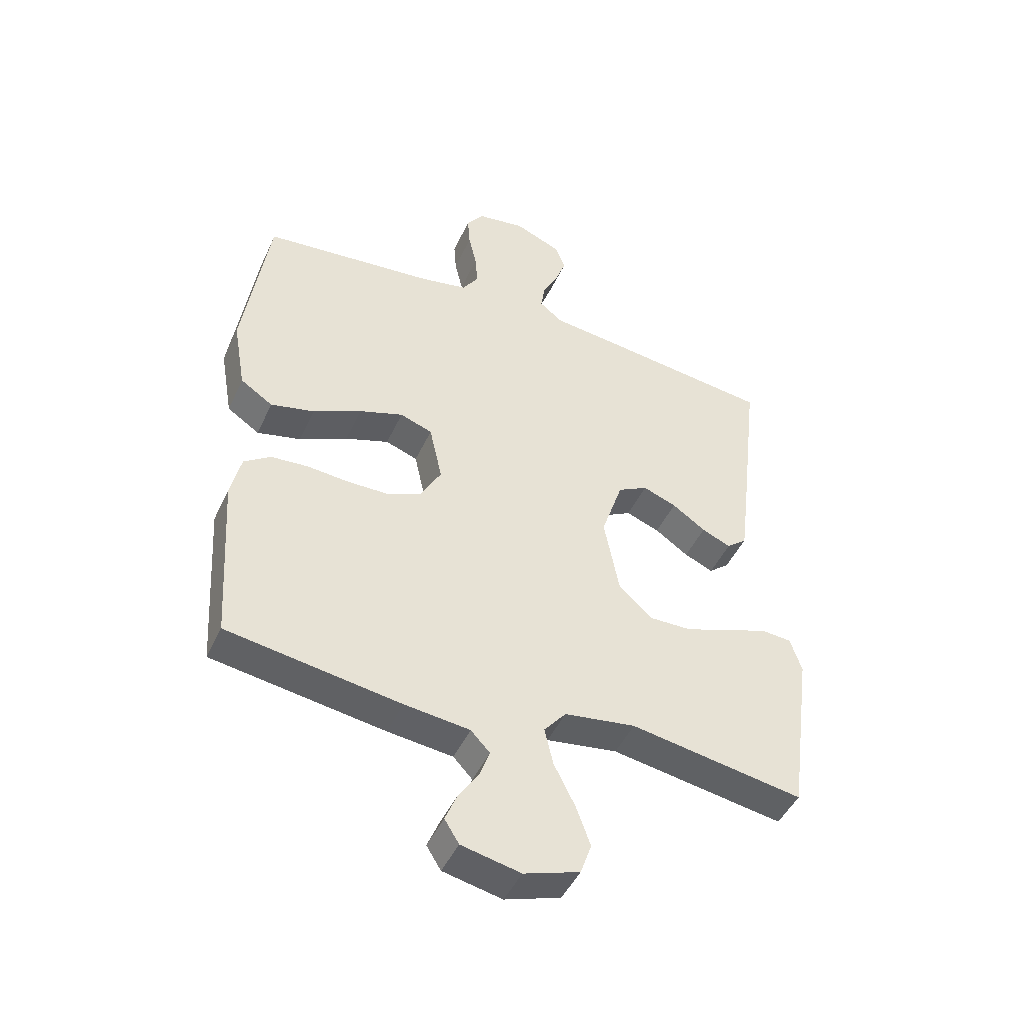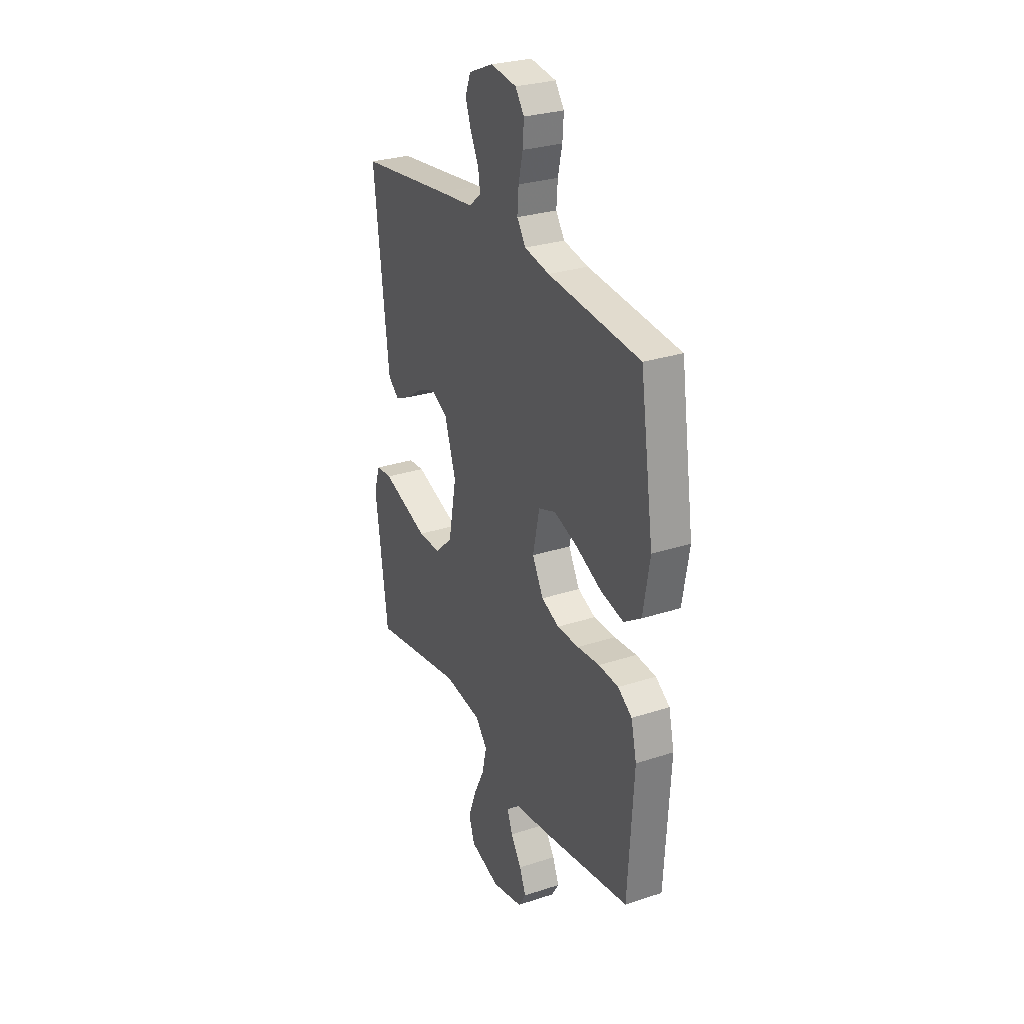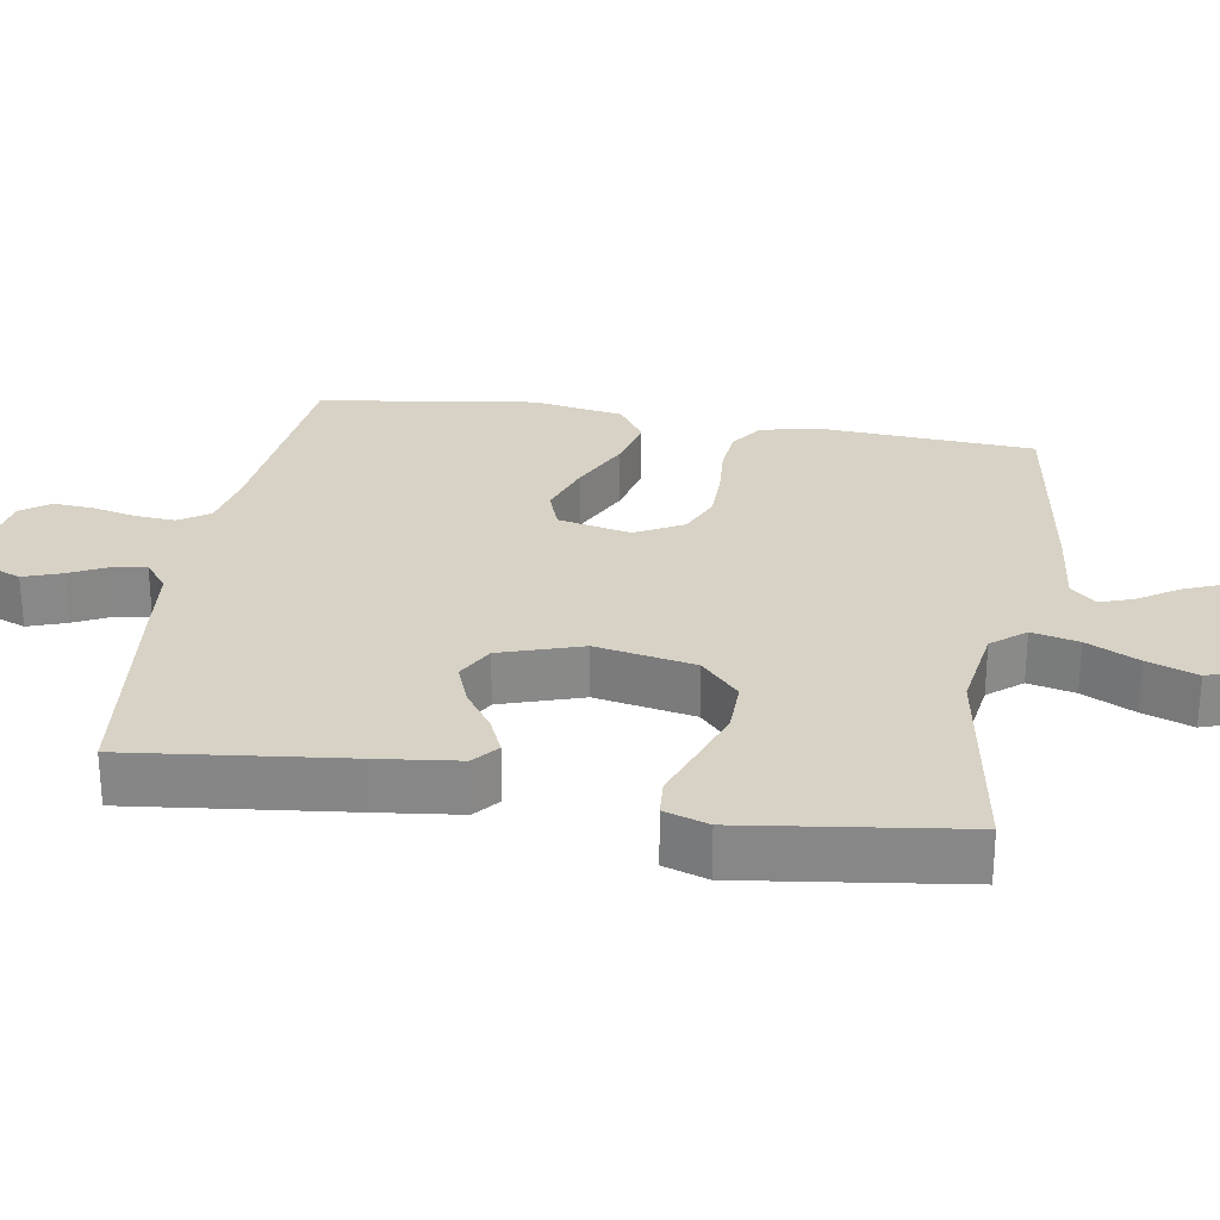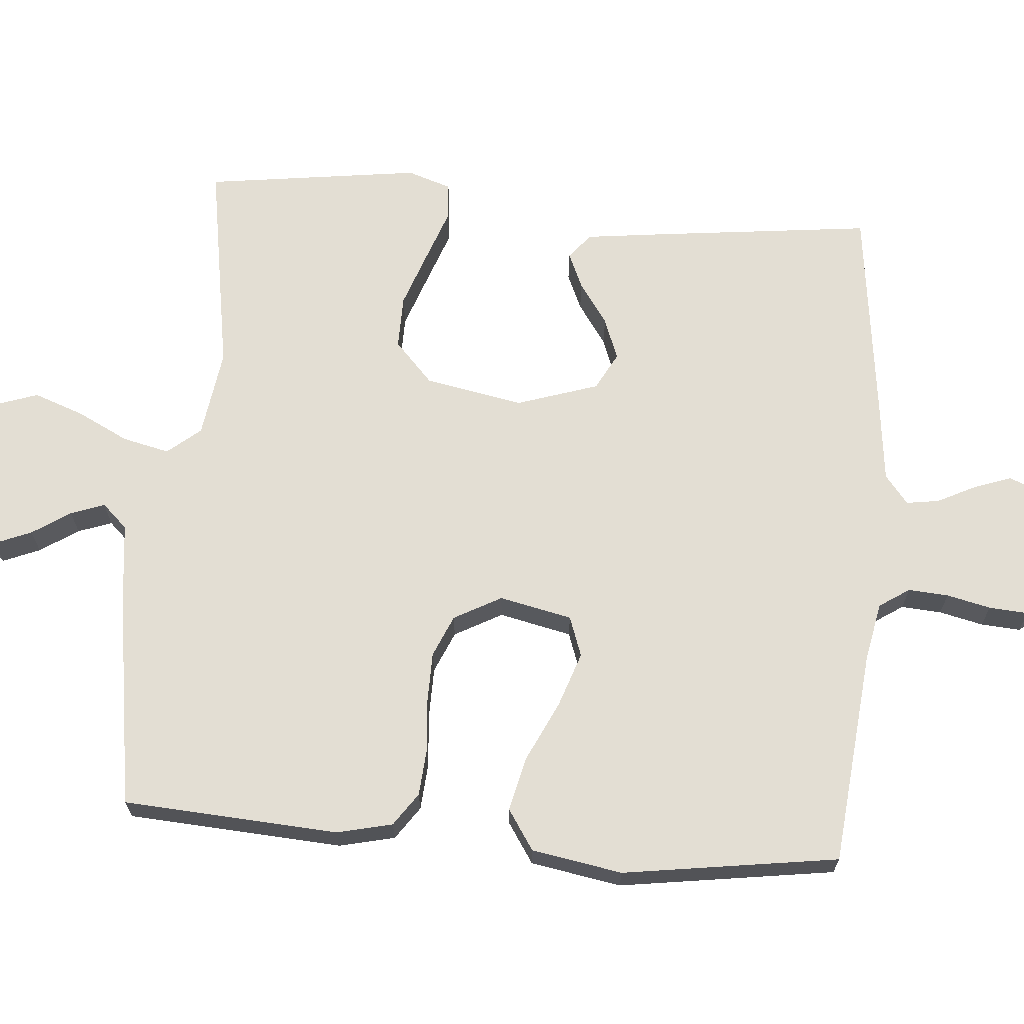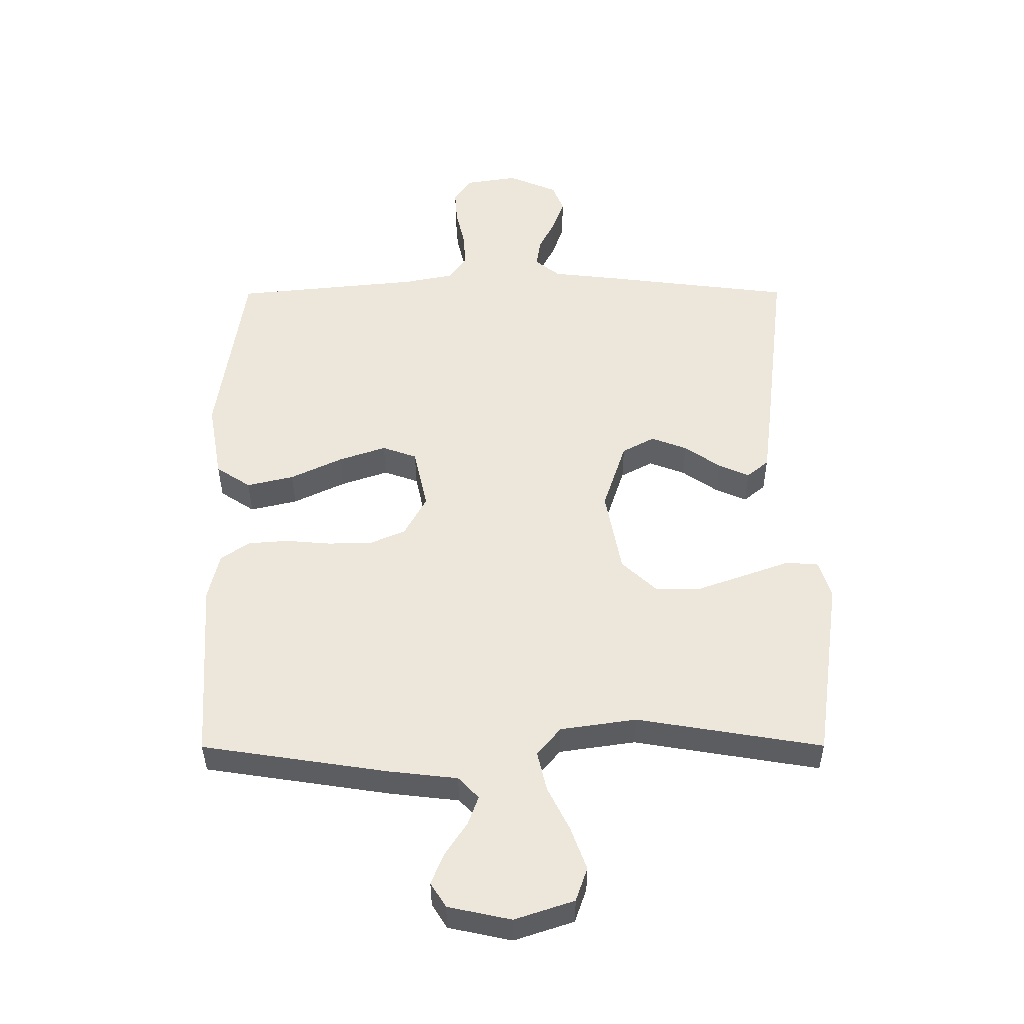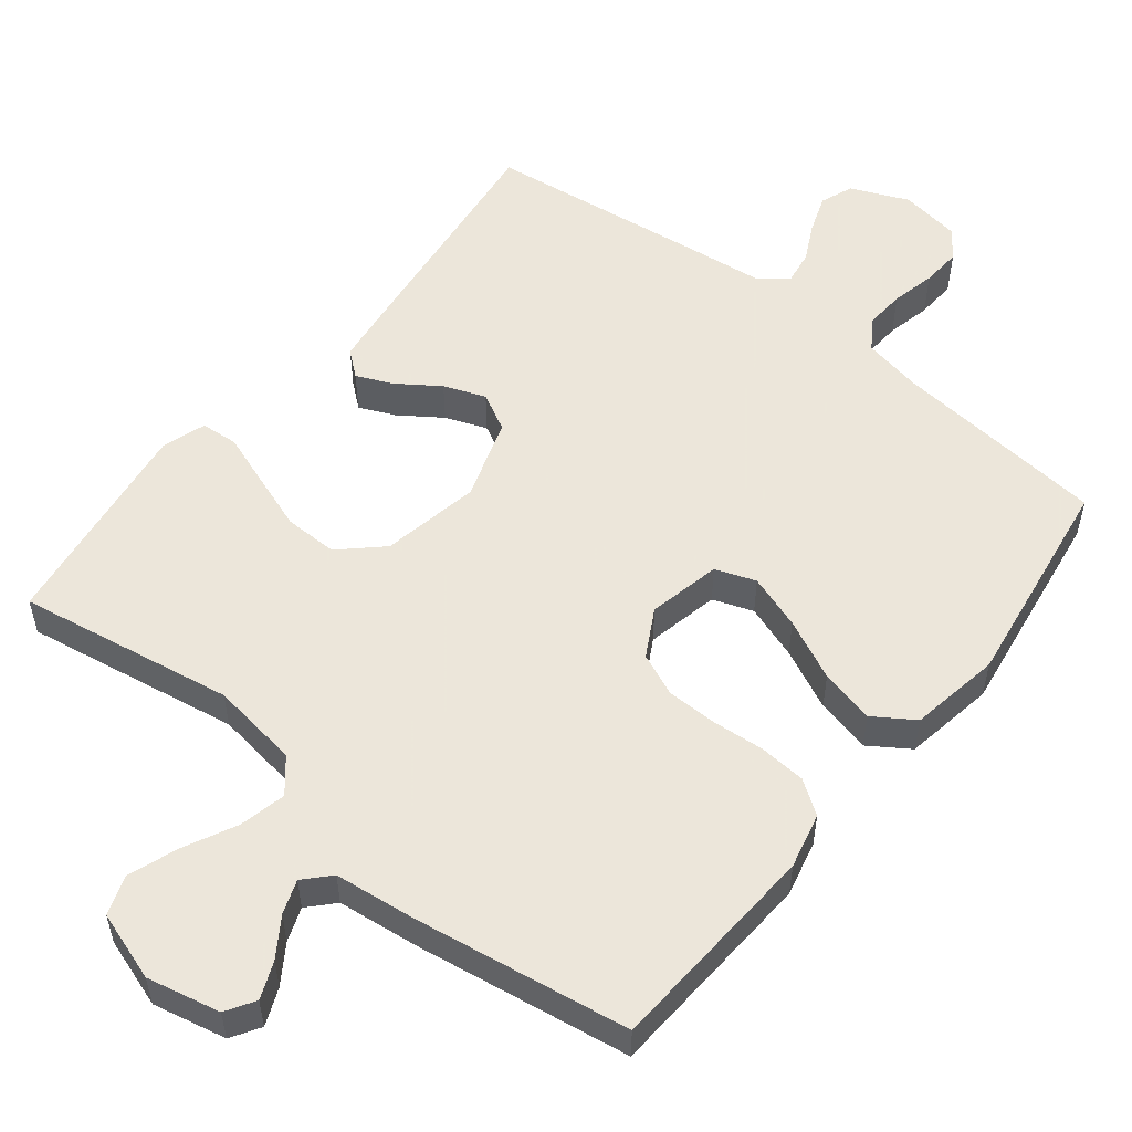
<metadata>
{"format":"obj","ext":"obj","renderer":"f3d","projection":"perspective","resolution":1024,"background":"white","views":[{"elev":-46.5,"azim":-23.9,"up":"+Z"},{"elev":28.2,"azim":-116.5,"up":"+Z"},{"elev":27.4,"azim":99.5,"up":"+Y"},{"elev":67.3,"azim":-85.3,"up":"+Y"},{"elev":-37.7,"azim":0.2,"up":"+Z"},{"elev":54.2,"azim":-141.6,"up":"+Y"}]}
</metadata>
<code>
v -0.5 0.07 0.5
v -0.2 0.07 0.53
v -0.119 0.07 0.546
v -0.091 0.07 0.588
v -0.095 0.07 0.644
v -0.109 0.07 0.705
v -0.113 0.07 0.76
v -0.084 0.07 0.8
v 0 0.07 0.813
v 0.08 0.07 0.779
v 0.098 0.07 0.733
v 0.079 0.07 0.68
v 0.053 0.07 0.628
v 0.046 0.07 0.582
v 0.086 0.07 0.55
v 0.2 0.07 0.537
v 0.5 0.07 0.5
v 0.465 0.07 0.2
v 0.451 0.07 0.086
v 0.416 0.07 0.057
v 0.366 0.07 0.079
v 0.308 0.07 0.119
v 0.25 0.07 0.141
v 0.198 0.07 0.113
v 0.161 0.07 0
v 0.187 0.07 -0.137
v 0.244 0.07 -0.19
v 0.318 0.07 -0.189
v 0.397 0.07 -0.161
v 0.469 0.07 -0.135
v 0.521 0.07 -0.139
v 0.541 0.07 -0.2
v 0.5 0.07 -0.5
v 0.2 0.07 -0.45
v 0.077 0.07 -0.468
v 0.039 0.07 -0.514
v 0.054 0.07 -0.579
v 0.09 0.07 -0.651
v 0.115 0.07 -0.72
v 0.096 0.07 -0.775
v 0 0.07 -0.807
v -0.102 0.07 -0.785
v -0.127 0.07 -0.745
v -0.106 0.07 -0.694
v -0.071 0.07 -0.641
v -0.054 0.07 -0.594
v -0.087 0.07 -0.559
v -0.2 0.07 -0.546
v -0.5 0.07 -0.5
v -0.519 0.07 -0.2
v -0.501 0.07 -0.123
v -0.455 0.07 -0.091
v -0.39 0.07 -0.086
v -0.317 0.07 -0.092
v -0.246 0.07 -0.091
v -0.188 0.07 -0.066
v -0.152 0.07 0
v -0.174 0.07 0.101
v -0.23 0.07 0.121
v -0.306 0.07 0.095
v -0.39 0.07 0.055
v -0.466 0.07 0.037
v -0.522 0.07 0.074
v -0.544 0.07 0.2
v -0.5 0 0.5
v -0.2 0 0.53
v -0.119 0 0.546
v -0.091 0 0.588
v -0.095 0 0.644
v -0.109 0 0.705
v -0.113 0 0.76
v -0.084 0 0.8
v 0 0 0.813
v 0.08 0 0.779
v 0.098 0 0.733
v 0.079 0 0.68
v 0.053 0 0.628
v 0.046 0 0.582
v 0.086 0 0.55
v 0.2 0 0.537
v 0.5 0 0.5
v 0.465 0 0.2
v 0.451 0 0.086
v 0.416 0 0.057
v 0.366 0 0.079
v 0.308 0 0.119
v 0.25 0 0.141
v 0.198 0 0.113
v 0.161 0 0
v 0.187 0 -0.137
v 0.244 0 -0.19
v 0.318 0 -0.189
v 0.397 0 -0.161
v 0.469 0 -0.135
v 0.521 0 -0.139
v 0.541 0 -0.2
v 0.5 0 -0.5
v 0.2 0 -0.45
v 0.077 0 -0.468
v 0.039 0 -0.514
v 0.054 0 -0.579
v 0.09 0 -0.651
v 0.115 0 -0.72
v 0.096 0 -0.775
v 0 0 -0.807
v -0.102 0 -0.785
v -0.127 0 -0.745
v -0.106 0 -0.694
v -0.071 0 -0.641
v -0.054 0 -0.594
v -0.087 0 -0.559
v -0.2 0 -0.546
v -0.5 0 -0.5
v -0.519 0 -0.2
v -0.501 0 -0.123
v -0.455 0 -0.091
v -0.39 0 -0.086
v -0.317 0 -0.092
v -0.246 0 -0.091
v -0.188 0 -0.066
v -0.152 0 0
v -0.174 0 0.101
v -0.23 0 0.121
v -0.306 0 0.095
v -0.39 0 0.055
v -0.466 0 0.037
v -0.522 0 0.074
v -0.544 0 0.2
f 63 64 1 2
f 60 61 62 63
f 59 60 63 2
f 58 59 2 3
f 57 58 3 4
f 51 52 53 54
f 51 54 55
f 50 51 55
f 47 48 49 50
f 47 50 55
f 46 47 55 56
f 42 43 44 45
f 42 45 46
f 41 42 46
f 40 41 46
f 37 38 39 40
f 36 37 40 46
f 35 36 46 56
f 31 32 33 34
f 29 30 31 34
f 28 29 34 35
f 27 28 35
f 26 27 35 56
f 19 20 21 22
f 19 22 23
f 18 19 23
f 15 16 17 18
f 14 15 18 23
f 10 11 12 13
f 8 9 10 13
f 8 13 14
f 5 6 7 8
f 4 5 8 14
f 57 4 14 23
f 25 26 56 57
f 24 25 57
f 23 24 57
f 66 65 128 127
f 127 126 125 124
f 66 127 124 123
f 67 66 123 122
f 68 67 122 121
f 118 117 116 115
f 119 118 115
f 119 115 114
f 114 113 112 111
f 119 114 111
f 120 119 111 110
f 109 108 107 106
f 110 109 106
f 110 106 105
f 110 105 104
f 104 103 102 101
f 110 104 101 100
f 120 110 100 99
f 98 97 96 95
f 98 95 94 93
f 99 98 93 92
f 99 92 91
f 120 99 91 90
f 86 85 84 83
f 87 86 83
f 87 83 82
f 82 81 80 79
f 87 82 79 78
f 77 76 75 74
f 77 74 73 72
f 78 77 72
f 72 71 70 69
f 78 72 69 68
f 87 78 68 121
f 121 120 90 89
f 121 89 88
f 121 88 87
f 1 65 66 2
f 2 66 67 3
f 3 67 68 4
f 4 68 69 5
f 5 69 70 6
f 6 70 71 7
f 7 71 72 8
f 8 72 73 9
f 9 73 74 10
f 10 74 75 11
f 11 75 76 12
f 12 76 77 13
f 13 77 78 14
f 14 78 79 15
f 15 79 80 16
f 16 80 81 17
f 17 81 82 18
f 18 82 83 19
f 19 83 84 20
f 20 84 85 21
f 21 85 86 22
f 22 86 87 23
f 23 87 88 24
f 24 88 89 25
f 25 89 90 26
f 26 90 91 27
f 27 91 92 28
f 28 92 93 29
f 29 93 94 30
f 30 94 95 31
f 31 95 96 32
f 32 96 97 33
f 33 97 98 34
f 34 98 99 35
f 35 99 100 36
f 36 100 101 37
f 37 101 102 38
f 38 102 103 39
f 39 103 104 40
f 40 104 105 41
f 41 105 106 42
f 42 106 107 43
f 43 107 108 44
f 44 108 109 45
f 45 109 110 46
f 46 110 111 47
f 47 111 112 48
f 48 112 113 49
f 49 113 114 50
f 50 114 115 51
f 51 115 116 52
f 52 116 117 53
f 53 117 118 54
f 54 118 119 55
f 55 119 120 56
f 56 120 121 57
f 57 121 122 58
f 58 122 123 59
f 59 123 124 60
f 60 124 125 61
f 61 125 126 62
f 62 126 127 63
f 63 127 128 64
f 64 128 65 1

</code>
